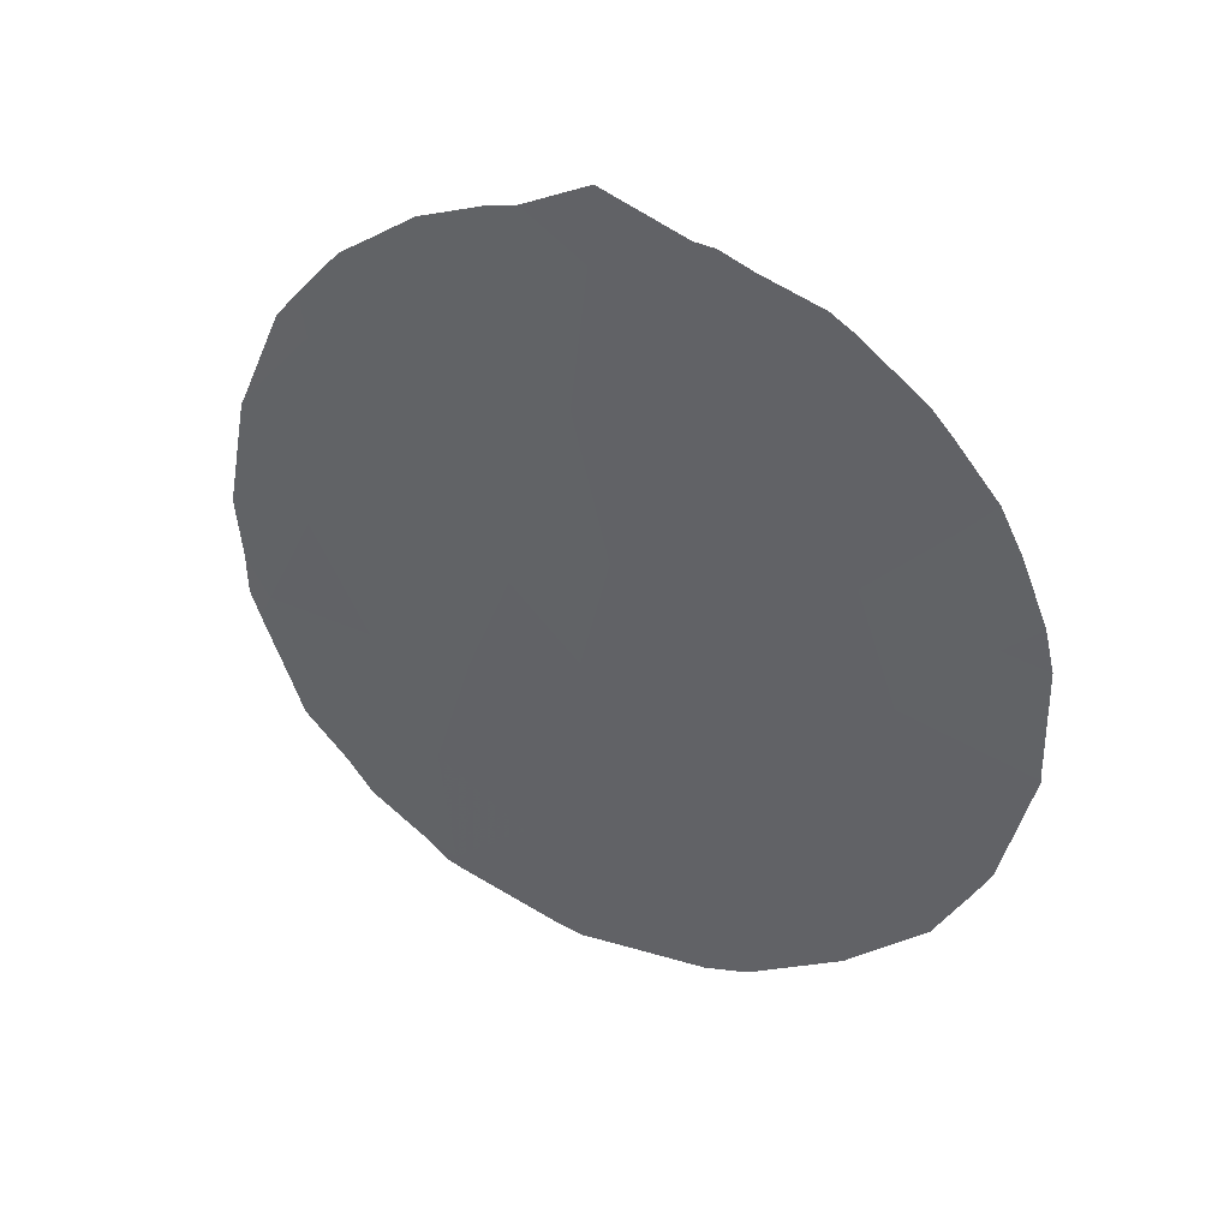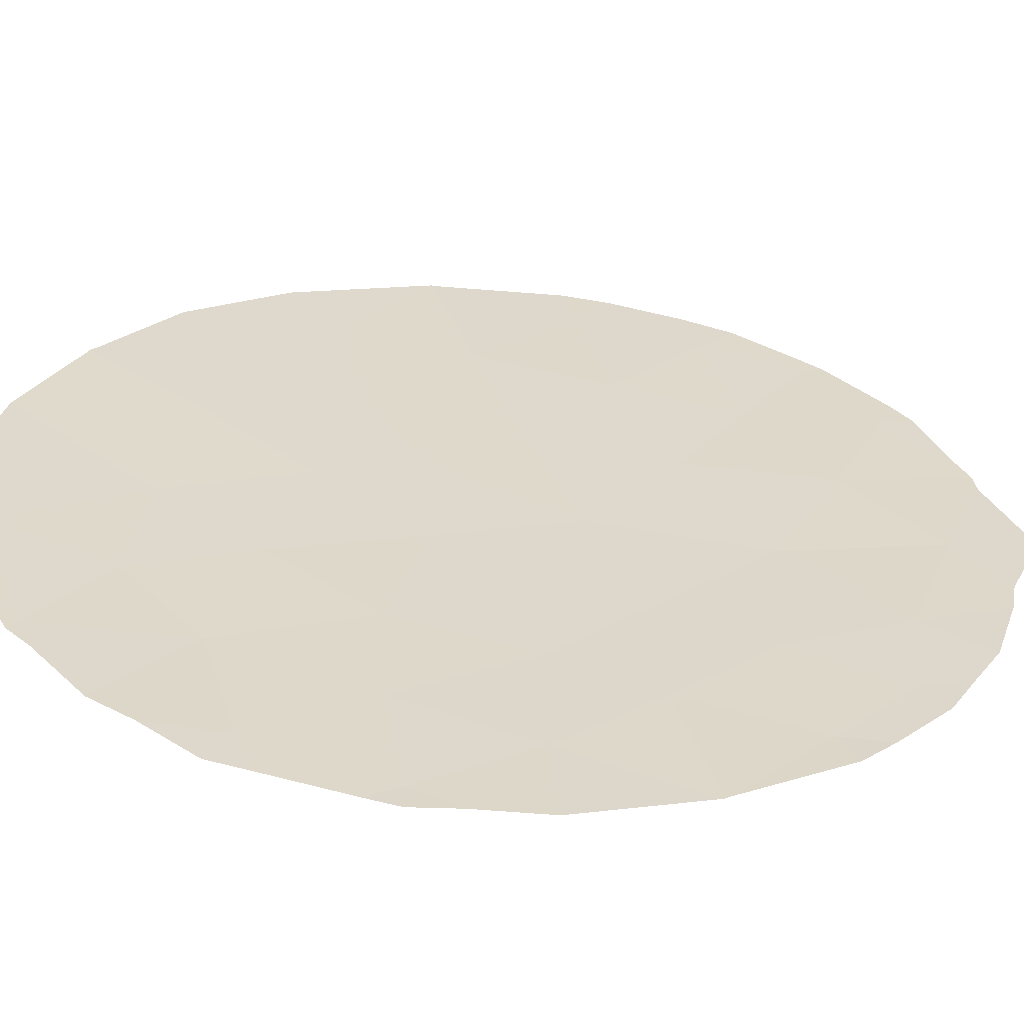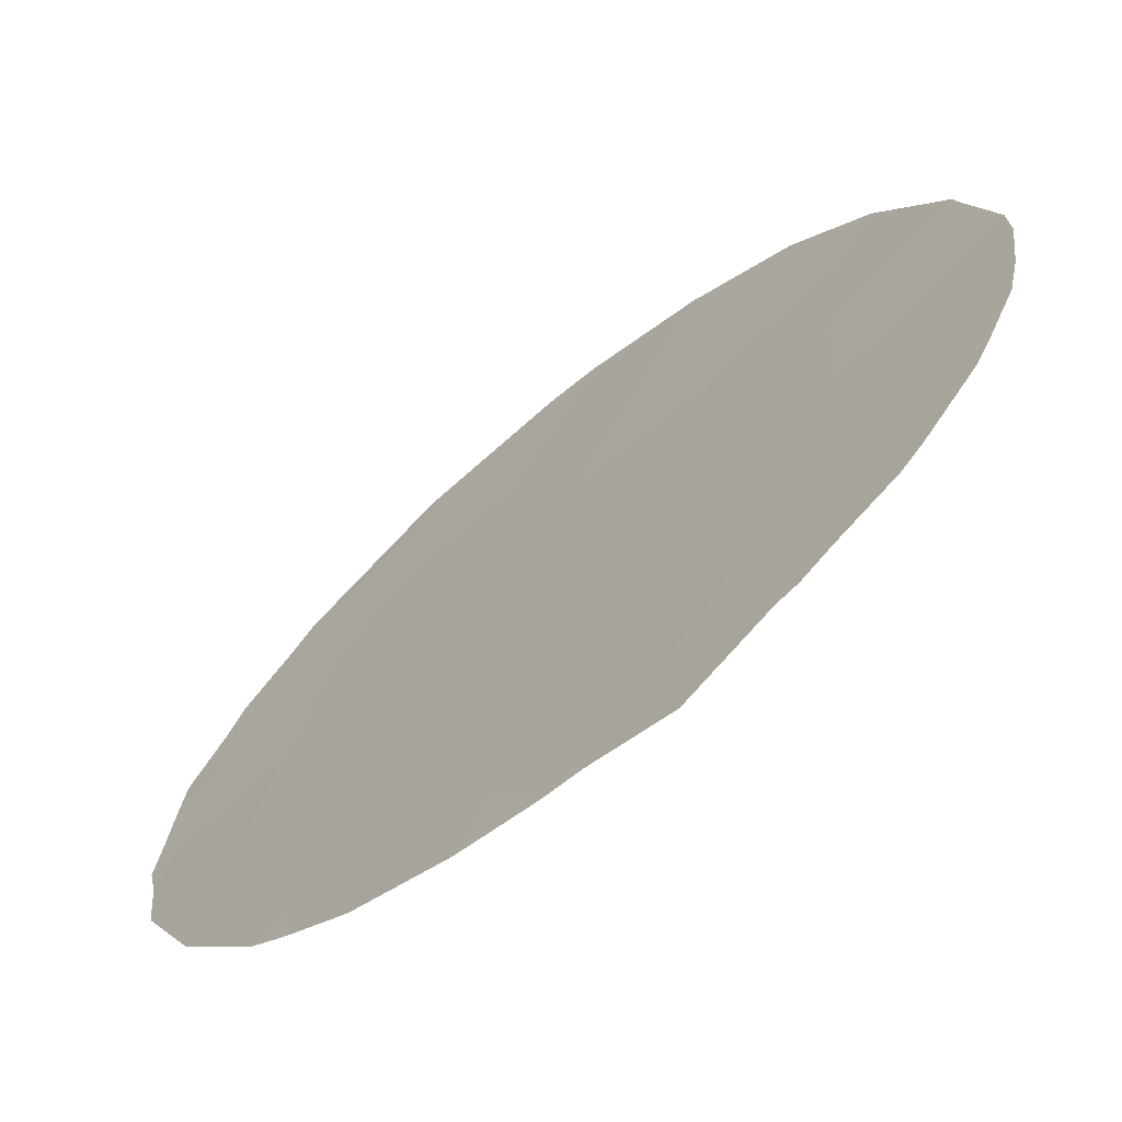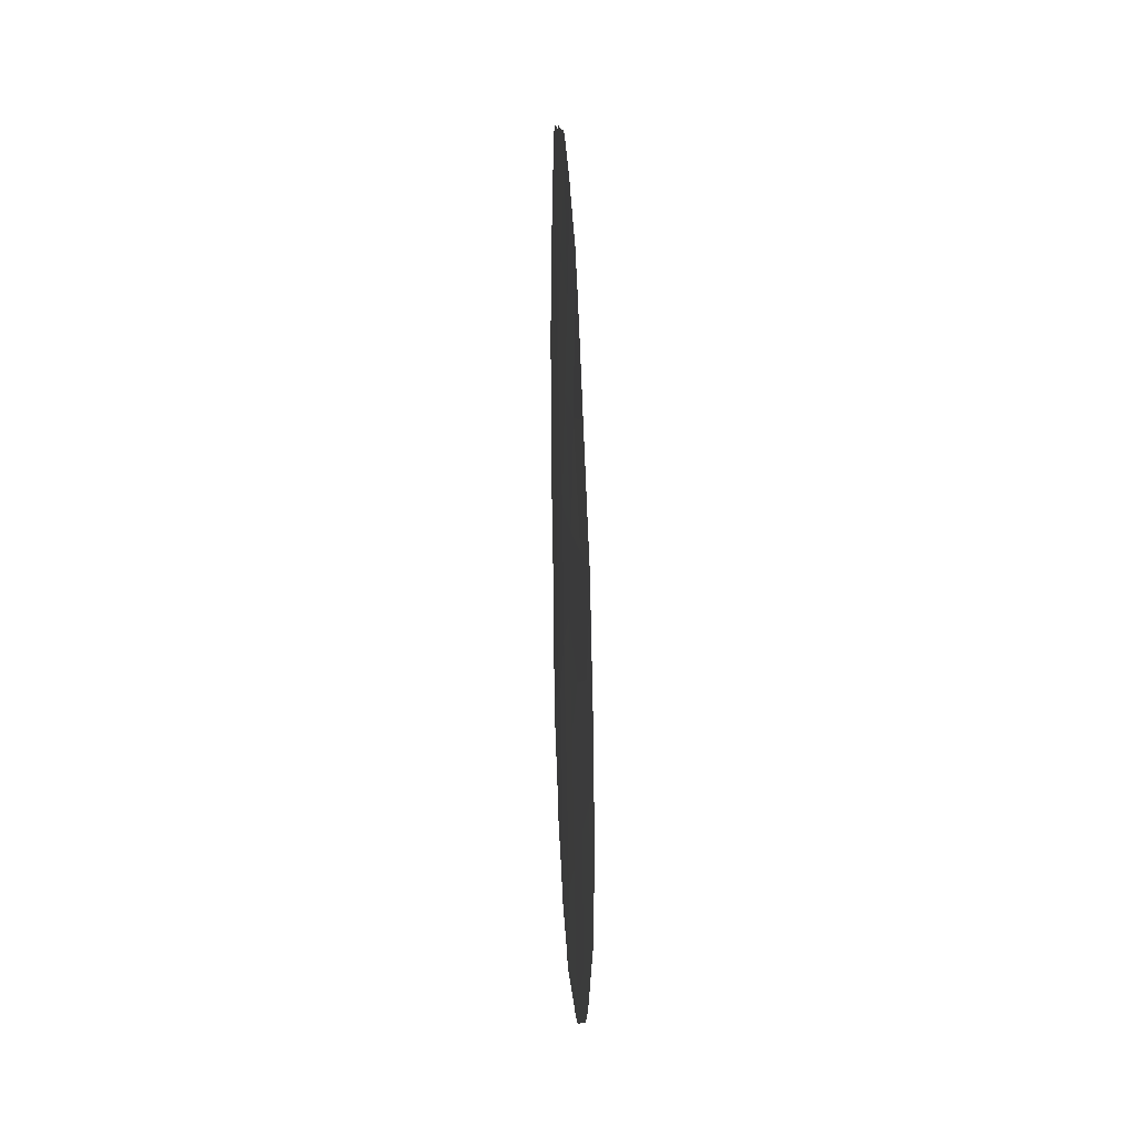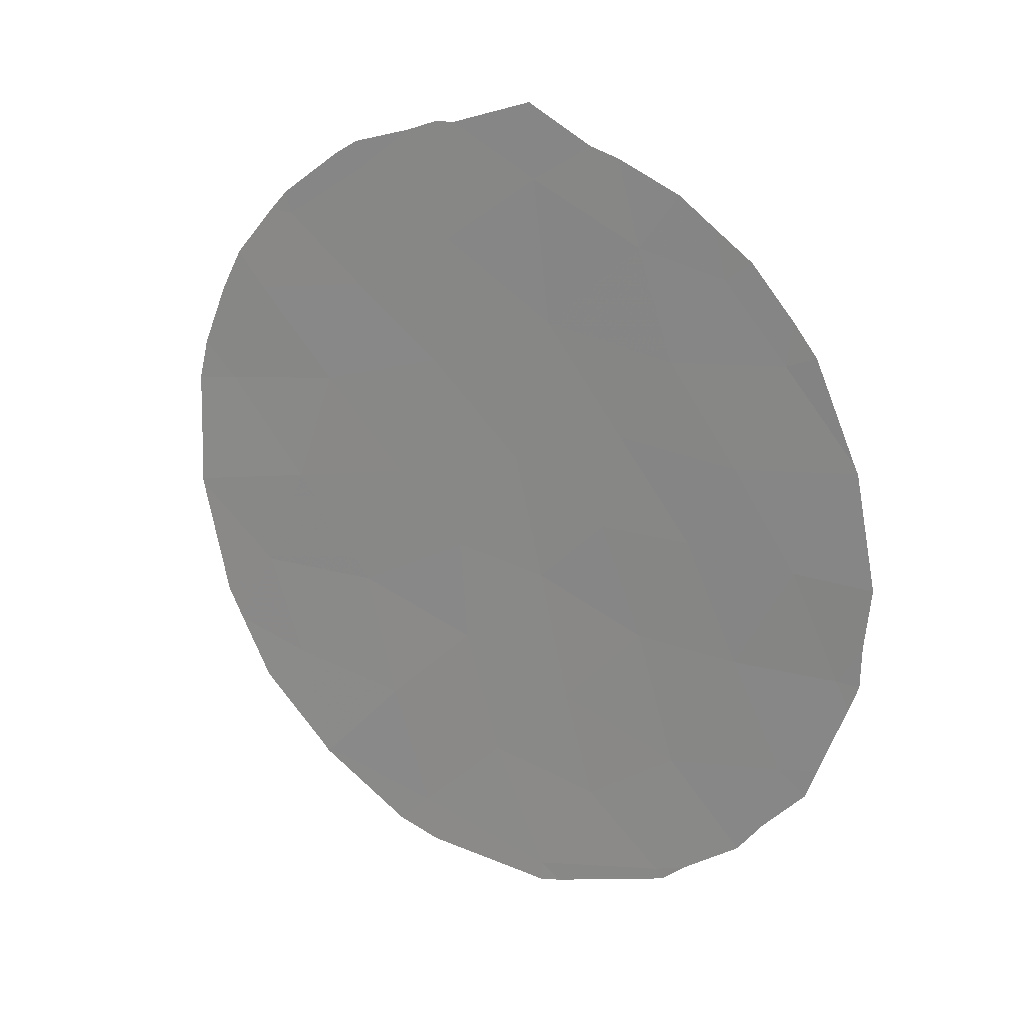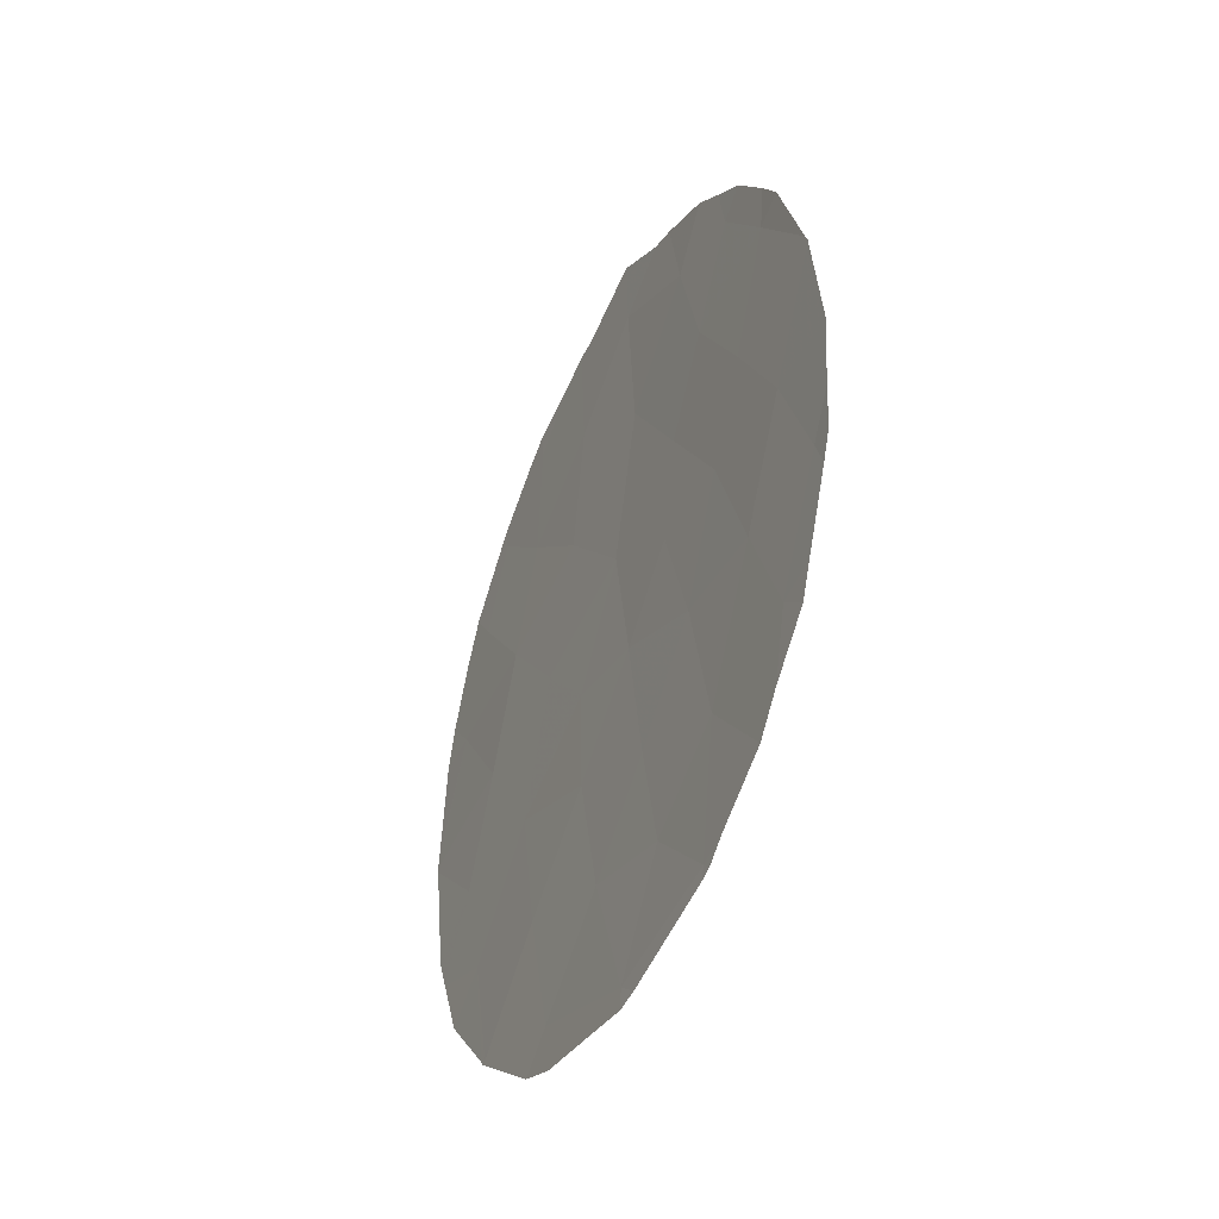
<metadata>
{"format":"obj","ext":"obj","renderer":"f3d","projection":"perspective","resolution":1024,"background":"white","views":[{"elev":39.2,"azim":67.0,"up":"+Z"},{"elev":-9.3,"azim":-97.5,"up":"+Y"},{"elev":9.5,"azim":-9.5,"up":"+Y"},{"elev":-4.5,"azim":128.2,"up":"+Z"},{"elev":22.8,"azim":-111.8,"up":"+Z"},{"elev":-39.4,"azim":-74.5,"up":"+Z"}]}
</metadata>
<code>
v -38.15 30.4 -19.24
v -32.33 35.31 -15.23
v -34.5 33.69 -21.29
v -33.93 34.1 -19.19
v -32.89 35.09 -20.74
v -40.35 28.47 -16.99
v -38.95 29.66 -17.06
v -31.72 35.7 -11.75
v -33.43 34.41 -17.02
v -36.06 31.94 -11.58
v -34.4 33.4 -12.57
v -38.48 29.88 -10.39
v -39.36 29.18 -11.66
v -37.57 30.81 -16.98
v -37.82 30.48 -11.92
v -38.79 29.72 -13.57
v -34.57 33.19 -10.37
v -31.21 36.19 -13.56
v -38.05 30.59 -21.48
v -35.56 32.68 -19.85
v -36.34 32.12 -21.99
v -38.19 30.25 -15.05
v -33.23 34.37 -11.41
v -33.24 34.31 -9.353
v -39.68 29.1 -18.89
v -31.83 35.81 -17.05
v -32.35 35.44 -18.8
v -34.87 33.11 -15.96
v -37 31.44 -20.28
v -33.92 33.9 -14.76
v -35.01 33.06 -17.72
v -32.79 34.83 -13.25
v -36.55 31.75 -18.47
v -36.97 31.28 -15.07
v -39.68 29.02 -15.2
v -37.3 30.87 -10.06
v -35.66 32.36 -14.12
v -37.16 31.07 -13.38
v -32.16 35.25 -10.3
v -35.8 32.11 -9.147
v -36.09 32.05 -16.23
v -38.32 30 -9.575
v -38.82 29.59 -10.04
v -40.4 28.36 -13.25
v -40.36 28.4 -13.13
v -30.66 36.77 -15.7
v -30.67 36.75 -15.51
v -38.44 30.25 -21.32
v -38.18 30.48 -21.62
v -38.03 30.62 -21.7
v -40.67 28.2 -16.29
v -40.74 28.13 -15.22
v -31.32 36.01 -11.16
v -31.84 35.53 -10.29
v -40.66 28.22 -17
v -32.92 35.08 -20.84
v -34.09 34.08 -21.83
v -36.63 31.87 -22.26
v -36.35 32.13 -22.34
v -30.63 36.68 -13.68
v -30.74 36.56 -12.97
v -40.54 28.33 -17.48
v -39.2 29.57 -20.63
v -39.53 29.28 -20.05
v -40.41 28.35 -13.3
v -32.09 35.31 -9.929
v -32.89 34.6 -9.123
v -39.76 28.86 -11.44
v -31.05 36.27 -11.89
v -36.57 31.43 -8.486
v -35.7 32.16 -7.883
v -34.37 33.3 -8.372
v -33.97 33.65 -8.572
v -34.63 33.08 -8.355
v -33.19 34.34 -8.876
v -40.21 28.65 -18.74
v -39.42 29.12 -10.91
v -40.07 28.79 -19.28
v -31.34 36.31 -18.41
v -31.11 36.48 -17.86
v -30.68 36.76 -15.79
v -32.86 35.13 -20.79
v -34.66 33.59 -22.08
v -36.96 31.11 -8.631
v -37.82 30.41 -9.104
v -32.8 35.17 -20.71
v -31.81 35.97 -19.47
v -36.02 32.41 -22.28
f 9 26 2
f 5 4 3
f 12 42 43
f 30 37 28
f 16 13 45
f 16 45 44
f 15 12 13
f 17 40 10
f 18 2 46
f 18 46 47
f 19 48 49
f 19 49 50
f 11 30 32
f 7 6 25
f 29 20 33
f 34 22 14
f 6 35 52
f 6 52 51
f 39 8 53
f 39 53 54
f 9 4 27
f 4 5 27
f 6 51 55
f 5 3 57
f 5 57 56
f 21 19 50
f 21 50 58
f 21 58 59
f 11 17 10
f 18 60 61
f 6 55 62
f 1 25 64
f 1 64 63
f 1 19 29
f 19 1 63
f 19 63 48
f 35 65 52
f 15 16 38
f 3 20 21
f 20 29 21
f 24 39 66
f 24 66 67
f 16 15 13
f 18 8 32
f 22 38 16
f 13 68 45
f 31 9 28
f 2 30 9
f 8 18 61
f 8 61 69
f 8 69 53
f 32 2 18
f 24 23 39
f 17 11 23
f 23 24 17
f 40 71 70
f 17 24 73
f 17 73 72
f 40 17 72
f 40 72 74
f 24 75 73
f 33 20 31
f 3 4 20
f 25 6 62
f 25 62 76
f 9 27 26
f 31 4 9
f 30 11 37
f 28 37 41
f 13 12 43
f 13 43 77
f 2 32 30
f 25 76 78
f 1 33 14
f 33 1 29
f 4 31 20
f 13 77 68
f 41 34 14
f 14 22 7
f 35 6 7
f 22 35 7
f 26 27 79
f 26 79 80
f 26 80 81
f 22 16 35
f 5 56 82
f 35 16 44
f 35 44 65
f 25 78 64
f 38 10 15
f 10 37 11
f 37 38 34
f 38 37 10
f 3 83 57
f 29 19 21
f 39 54 66
f 24 67 75
f 12 15 36
f 30 28 9
f 31 28 41
f 11 32 23
f 22 34 38
f 40 74 71
f 36 40 70
f 36 70 84
f 36 10 40
f 36 84 85
f 18 47 60
f 27 5 86
f 27 86 87
f 21 59 88
f 2 26 81
f 2 81 46
f 27 87 79
f 3 21 88
f 3 88 83
f 1 7 25
f 41 14 33
f 14 7 1
f 41 33 31
f 5 82 86
f 8 39 23
f 8 23 32
f 12 36 85
f 12 85 42
f 41 37 34
f 15 10 36

</code>
